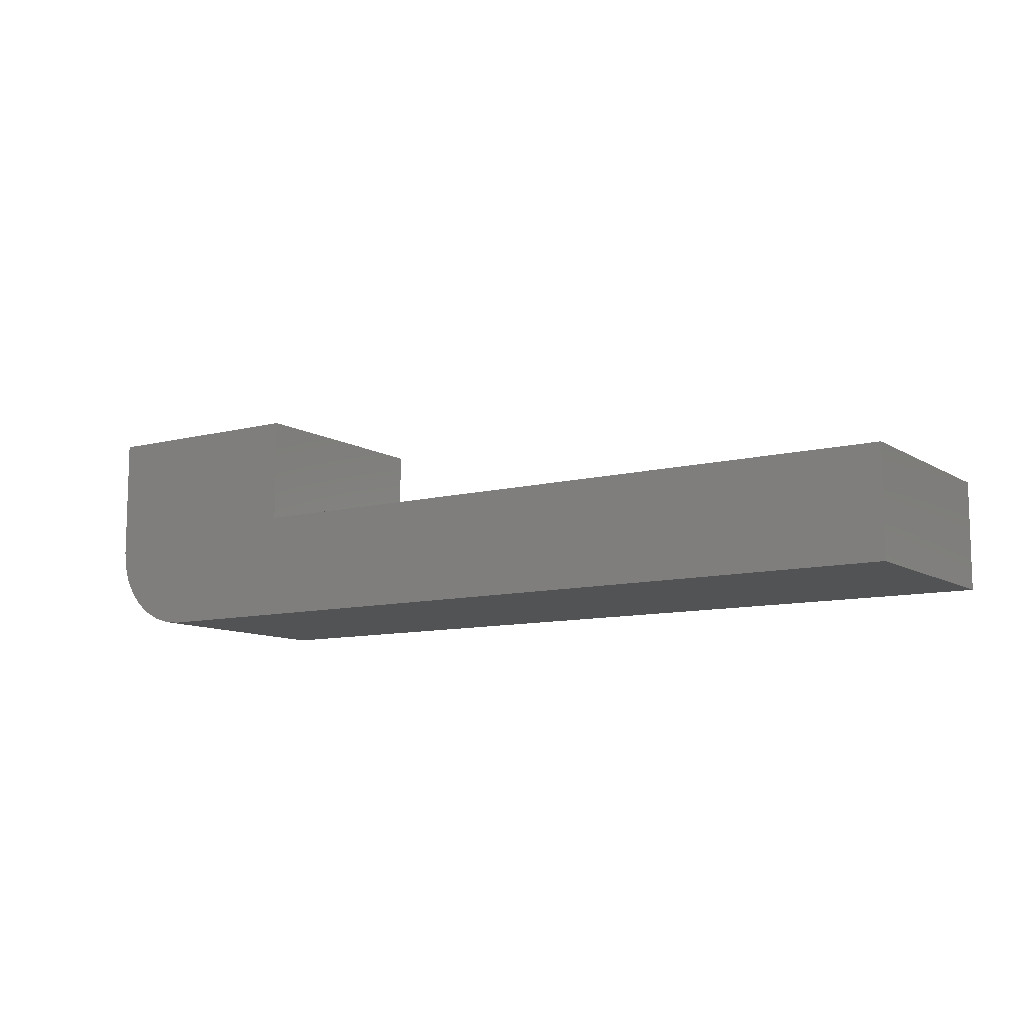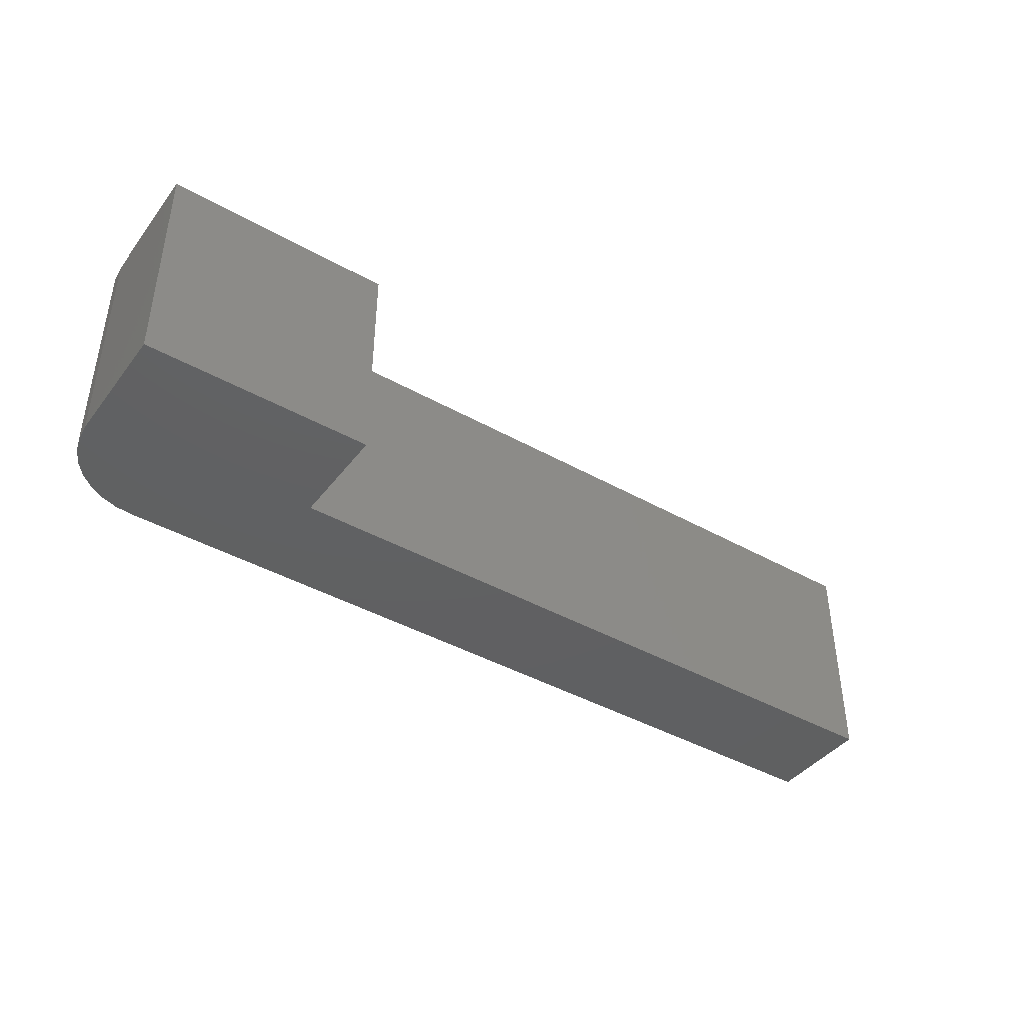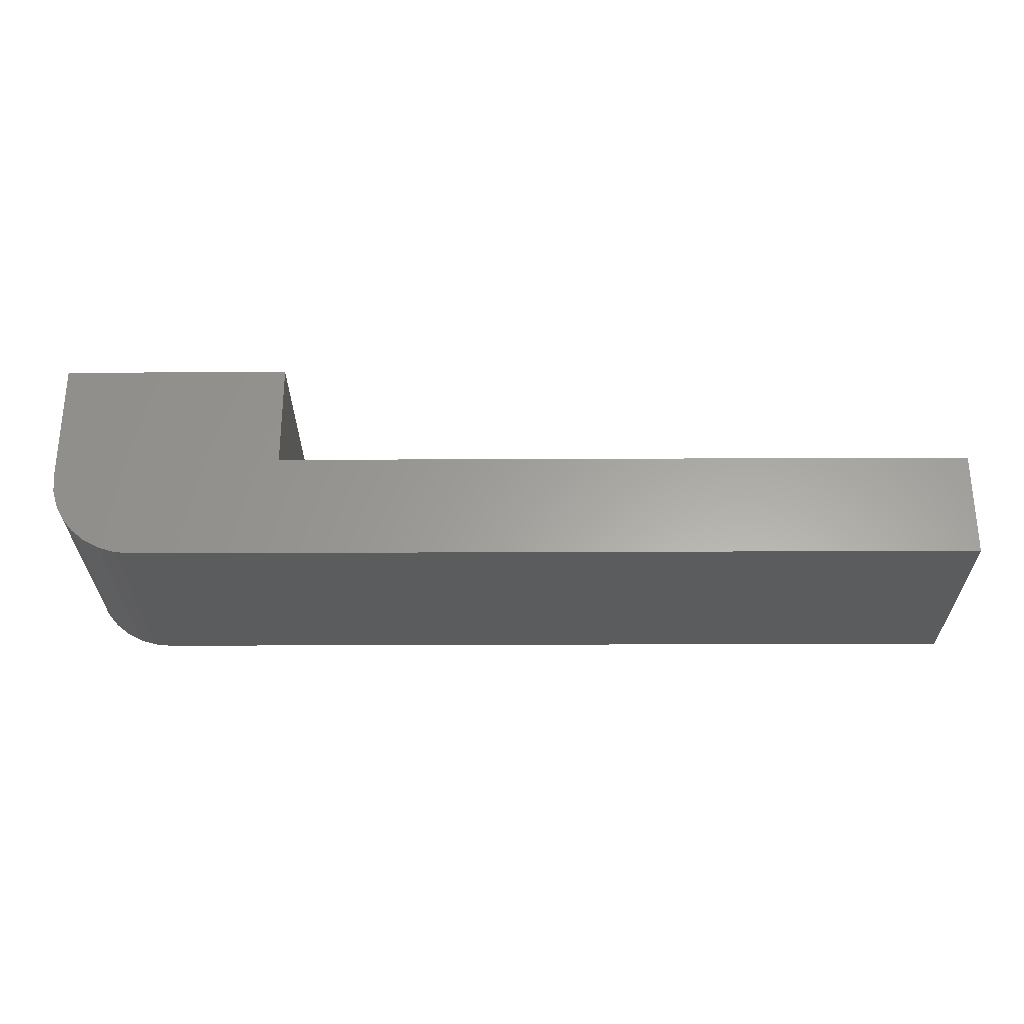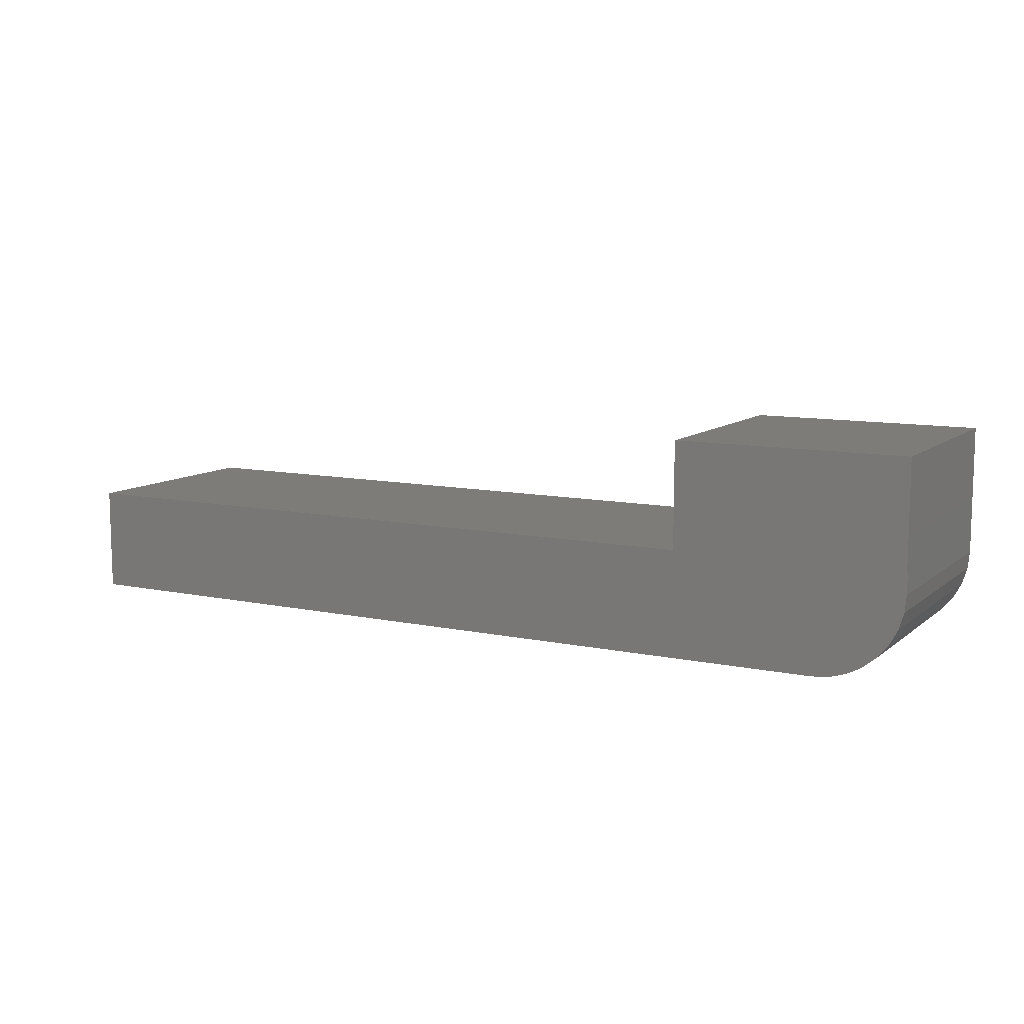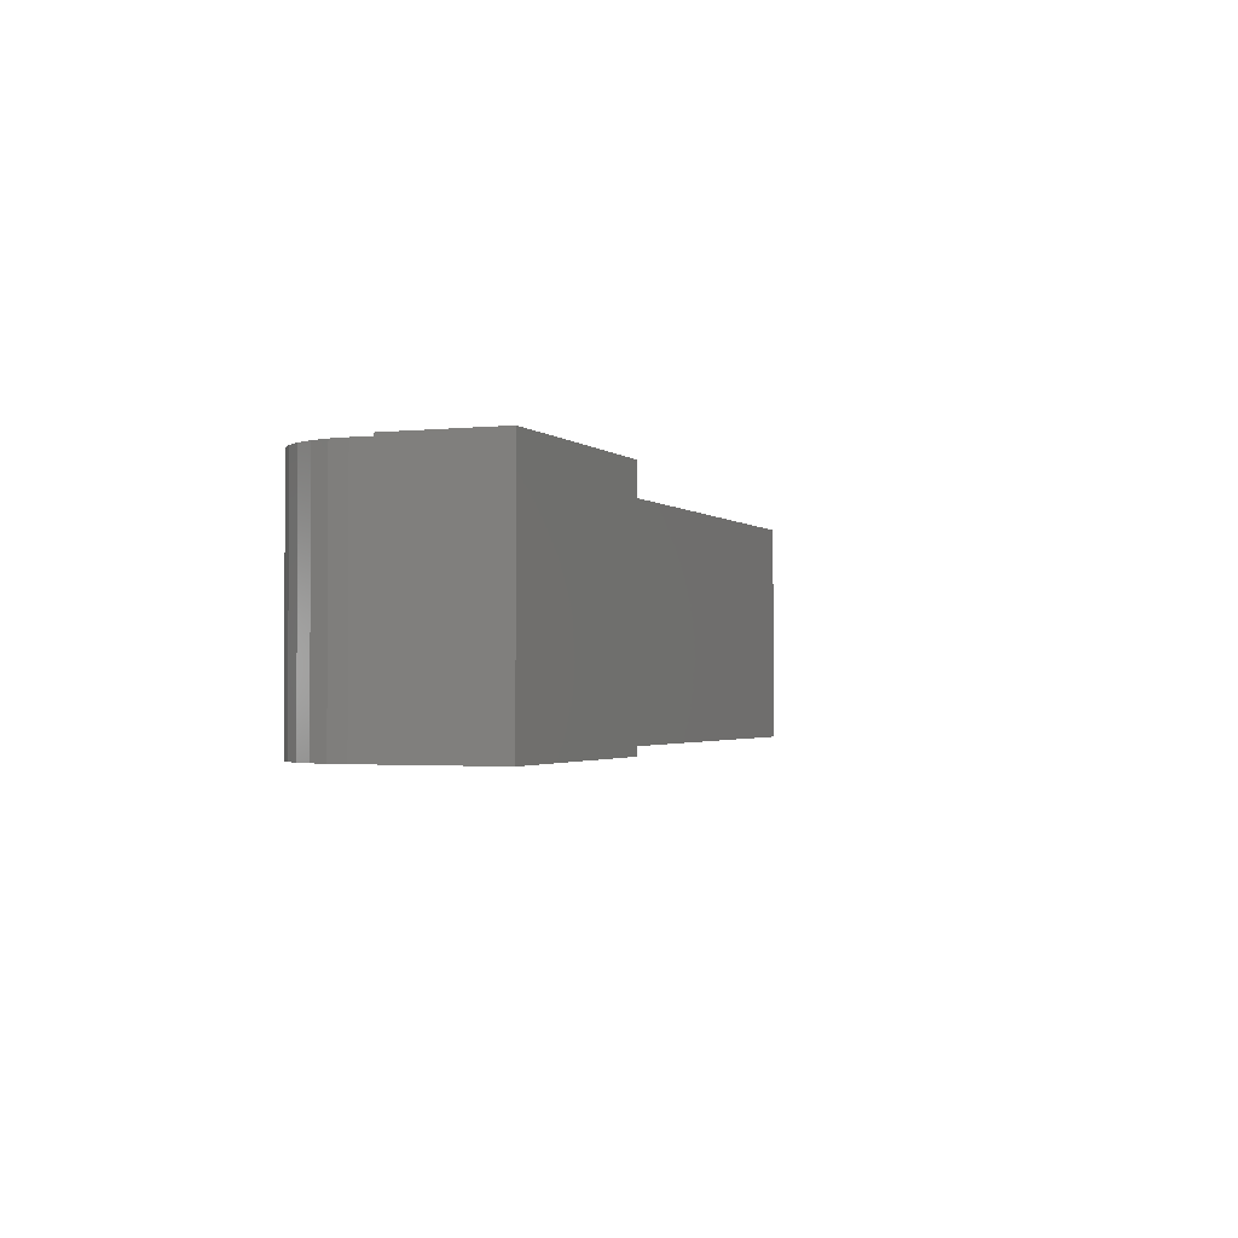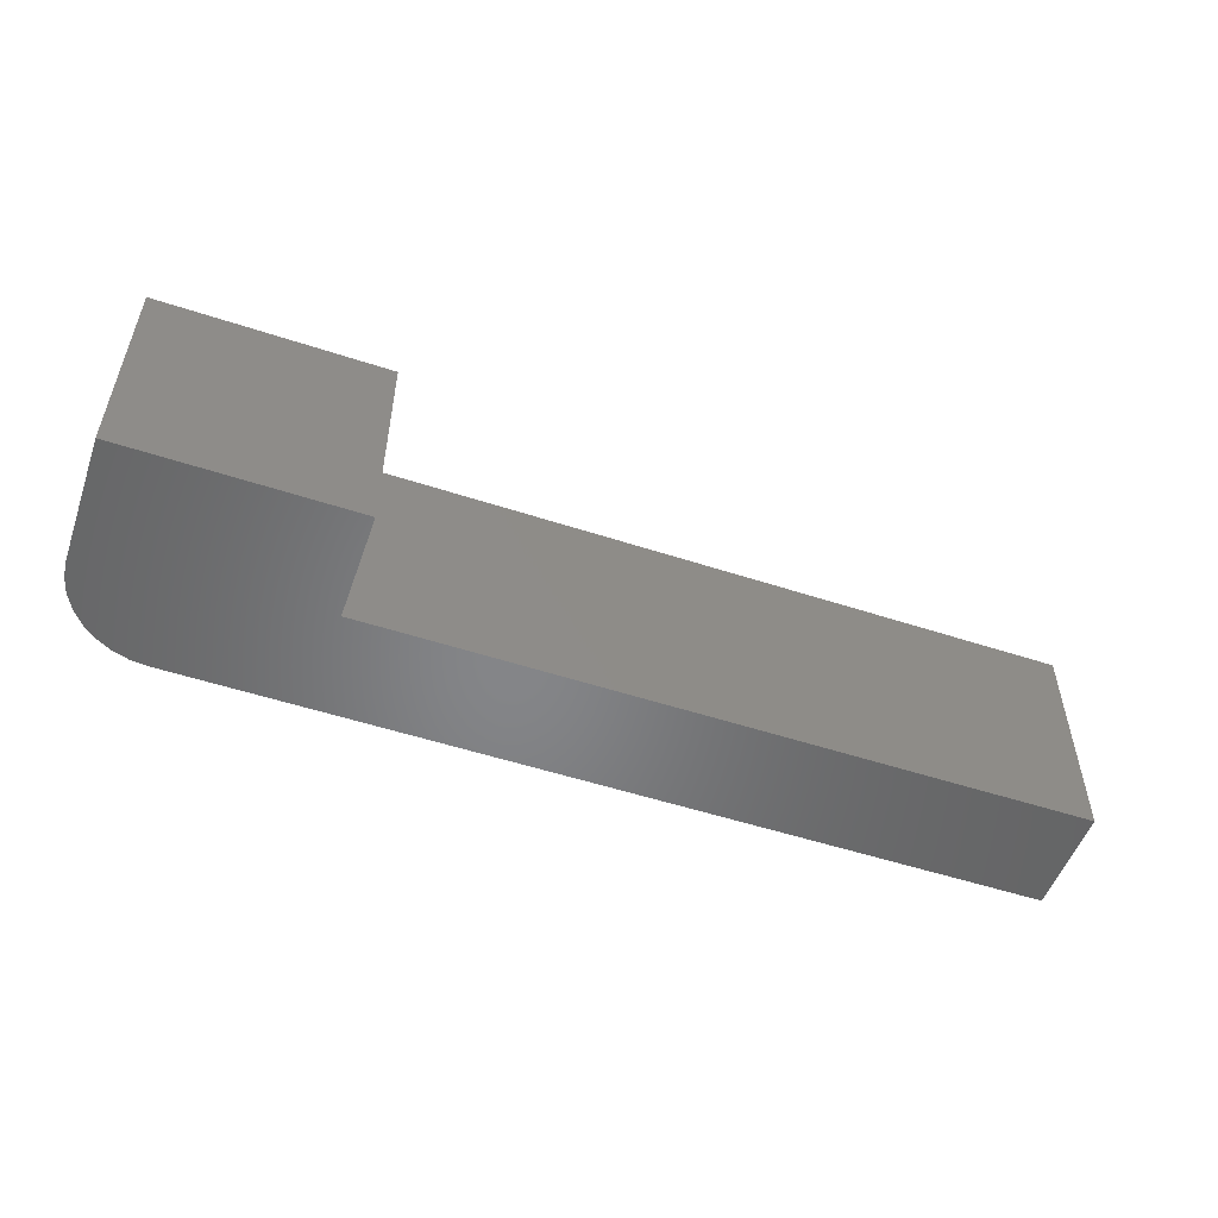
<metadata>
{"format":"stl","ext":"stl","renderer":"f3d","projection":"perspective","resolution":1024,"background":"white","views":[{"elev":-10.2,"azim":33.5,"up":"+Z"},{"elev":-41.8,"azim":-34.2,"up":"+Y"},{"elev":-28.3,"azim":0.4,"up":"+Z"},{"elev":10.0,"azim":-151.5,"up":"+Z"},{"elev":-1.9,"azim":-68.8,"up":"+Y"},{"elev":-52.8,"azim":-19.4,"up":"+Y"}]}
</metadata>
<code>
# stl→obj: 31 verts, 58 faces
v 0.1406 -0.00403 0
v 0.1406 -0.3672 0
v 0.1132 -0.00403 0.002702
v 0.1132 -0.3672 0.002702
v 0.08681 -0.00403 0.0107
v 0.08681 -0.3672 0.0107
v 0.0625 -0.00403 0.0237
v 0.0625 -0.3672 0.0237
v 0.04119 -0.00403 0.04119
v 0.04119 -0.3672 0.04119
v 0.0237 -0.00403 0.0625
v 0.0237 -0.3672 0.0625
v 0.0107 -0.00403 0.08681
v 0.0107 -0.3672 0.08681
v 0.002702 -0.00403 0.1132
v 0.002702 -0.3672 0.1132
v 0 -0.00403 0.1406
v 0 -0.3672 0.1406
v 0 -0.3672 0.3438
v 1.5 -0.3672 0
v 1.5 -0.3672 0.1719
v 0.3672 -0.3672 0.1719
v 0.3672 -0.3672 0.3438
v 0 0 0.3438
v 0 0 0.1719
v 0 -0.00403 0.1719
v 0.3672 0 0.3438
v 0.3672 0 0.1719
v 0.3672 -0.00403 0.1719
v 1.5 -0.00403 0.1719
v 1.5 -0.00403 0
f 1 2 3
f 3 2 4
f 3 4 5
f 5 4 6
f 5 6 7
f 7 6 8
f 7 8 9
f 9 8 10
f 9 10 11
f 11 10 12
f 11 12 13
f 13 12 14
f 13 14 15
f 15 14 16
f 15 16 17
f 17 16 18
f 18 16 19
f 2 20 21
f 2 21 22
f 2 22 23
f 2 23 19
f 2 19 16
f 2 16 14
f 2 14 12
f 2 12 10
f 2 10 8
f 2 8 6
f 2 6 4
f 24 25 26
f 17 18 26
f 26 18 19
f 26 19 24
f 27 28 24
f 24 28 25
f 19 23 24
f 24 23 27
f 26 25 29
f 29 25 28
f 22 21 29
f 29 21 30
f 31 29 30
f 26 29 31
f 26 31 1
f 26 1 3
f 26 3 5
f 26 5 7
f 26 7 9
f 26 9 11
f 26 11 13
f 26 13 15
f 26 15 17
f 23 22 27
f 27 22 29
f 27 29 28
f 2 1 20
f 20 1 31
f 30 21 31
f 31 21 20

</code>
